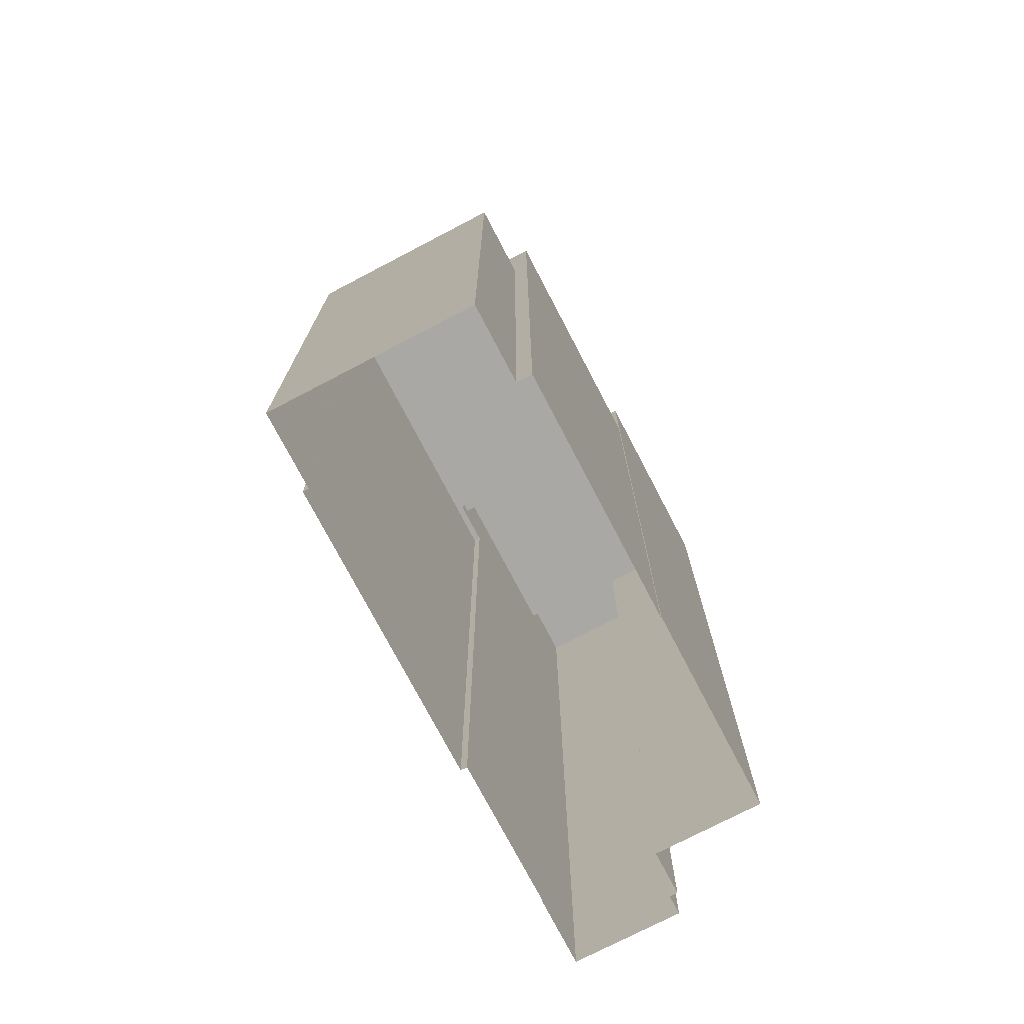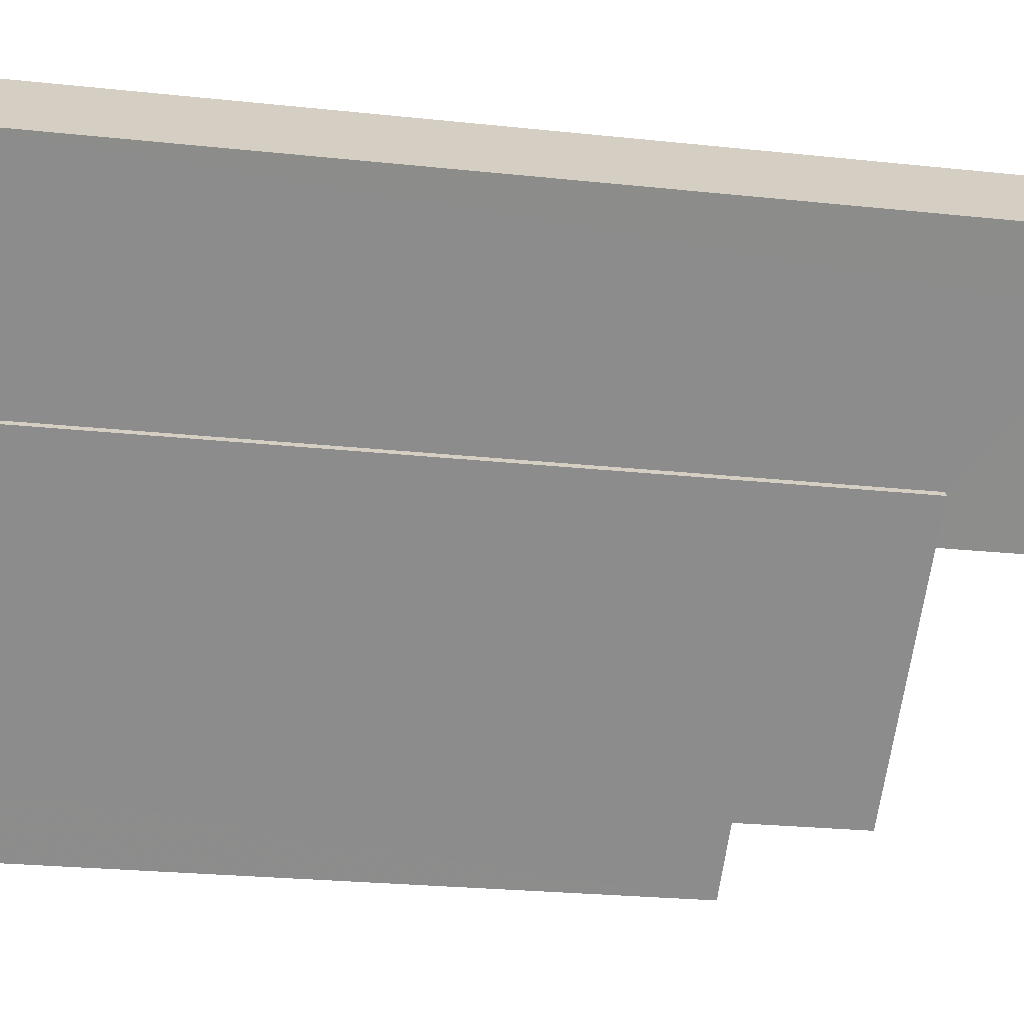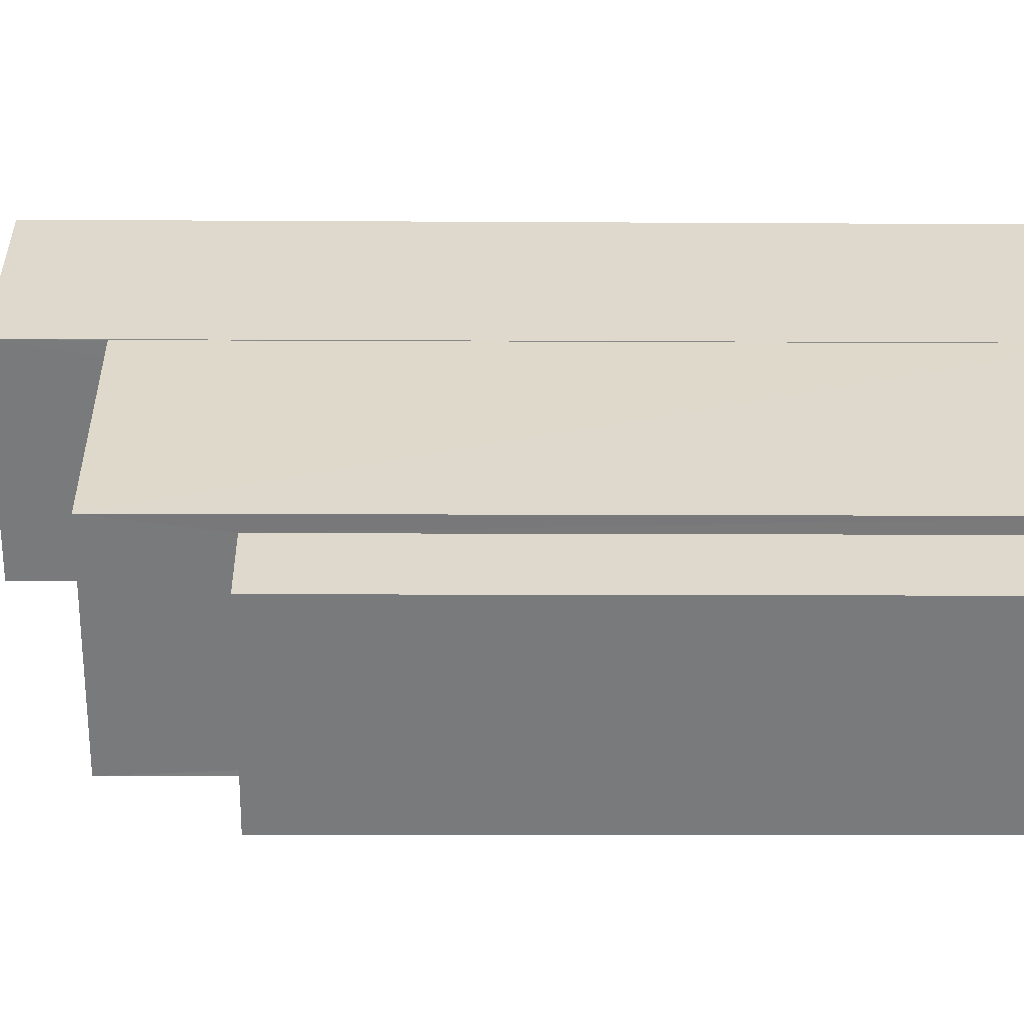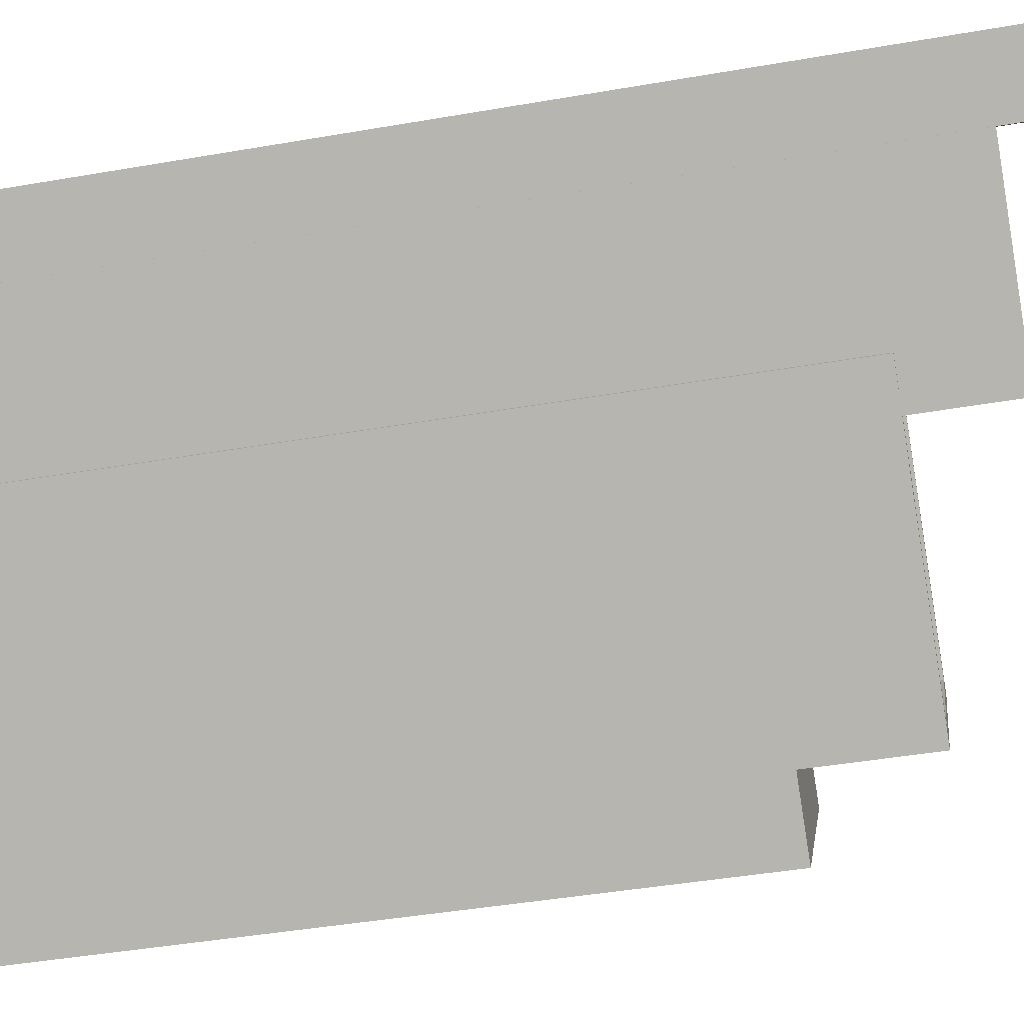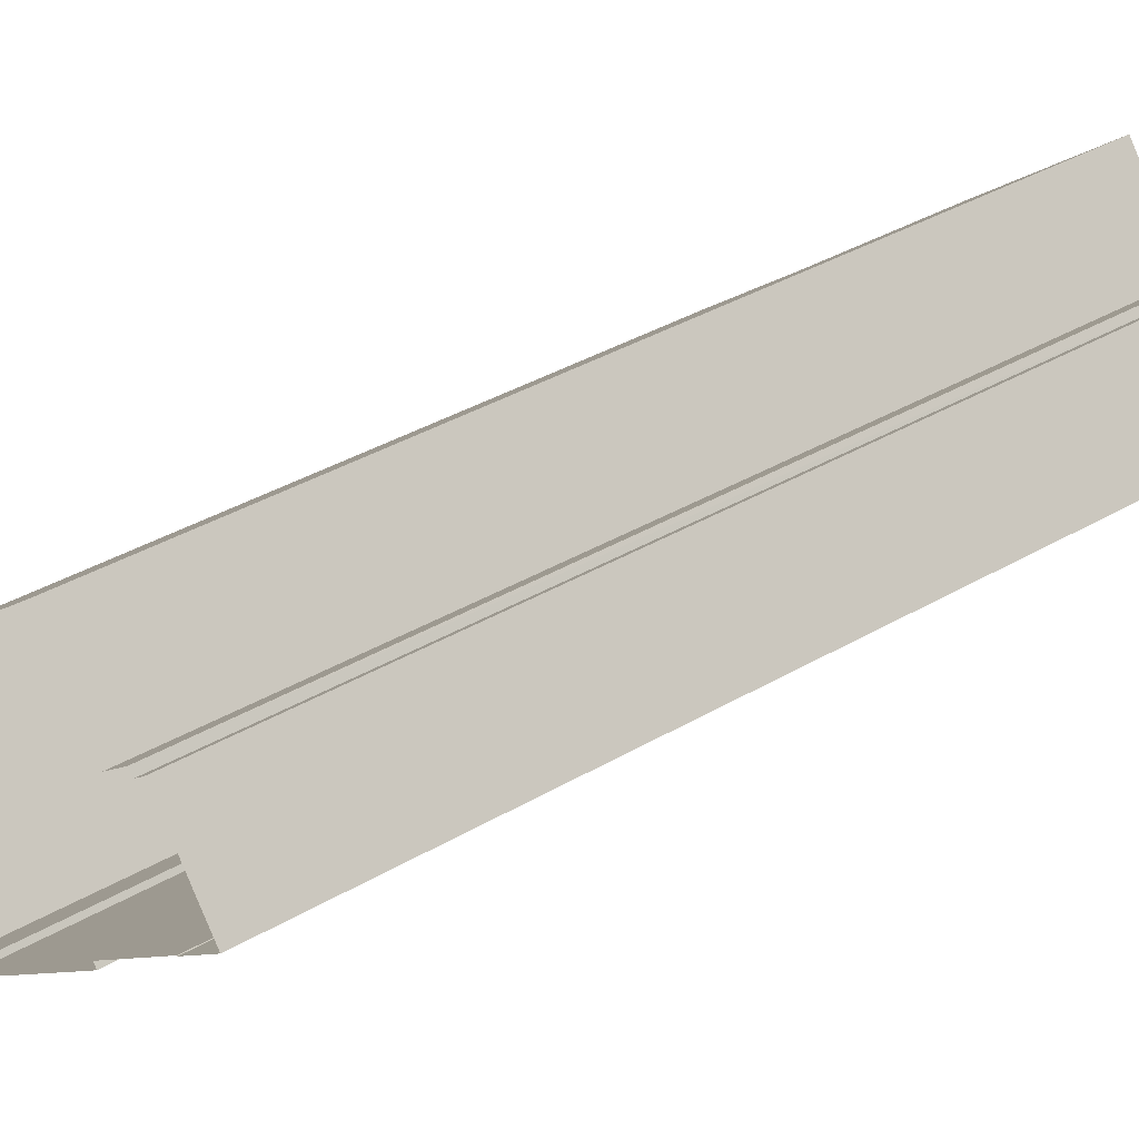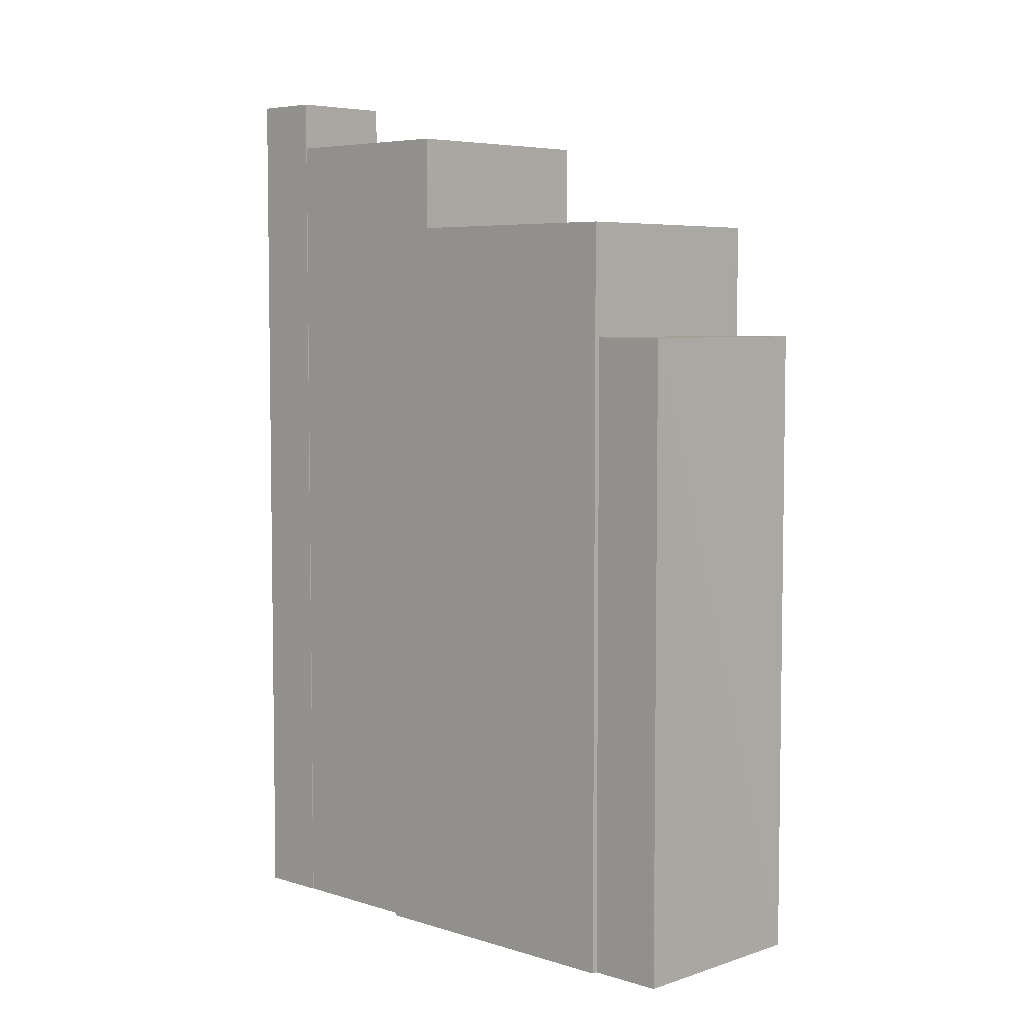
<metadata>
{"format":"obj","ext":"obj","renderer":"f3d","projection":"perspective","resolution":1024,"background":"white","views":[{"elev":-74.9,"azim":77.0,"up":"+Z"},{"elev":-23.8,"azim":-100.2,"up":"+Y"},{"elev":-8.5,"azim":88.9,"up":"+Y"},{"elev":-43.1,"azim":-78.3,"up":"+Y"},{"elev":38.6,"azim":-126.2,"up":"+Y"},{"elev":5.5,"azim":3.6,"up":"+Z"}]}
</metadata>
<code>
v -6301 -3.651e+04 4.42
v -6299 -3.65e+04 4.42
v -6299 -3.65e+04 4.42
v -6297 -3.65e+04 4.42
v -6294 -3.651e+04 4.418
v -6294 -3.651e+04 4.418
v -6298 -3.65e+04 4.419
v -6299 -3.65e+04 4.42
v -6300 -3.651e+04 4.419
v -6300 -3.651e+04 4.419
v -6293 -3.651e+04 4.416
v -6297 -3.651e+04 4.418
v -6293 -3.651e+04 4.416
v -6290 -3.651e+04 4.416
v -6290 -3.651e+04 4.416
v -6297 -3.651e+04 4.418
v -6292 -3.651e+04 4.415
v -6289 -3.651e+04 4.416
v -6290 -3.651e+04 17.3
v -6292 -3.651e+04 17.3
v -6289 -3.651e+04 17.3
v -6293 -3.651e+04 17.3
v -6293 -3.651e+04 19.57
v -6290 -3.651e+04 19.57
v -6293 -3.651e+04 19.57
v -6290 -3.651e+04 19.57
v -6294 -3.651e+04 19.57
v -6297 -3.651e+04 19.57
v -6297 -3.651e+04 19.57
v -6297 -3.651e+04 19.57
v -6294 -3.651e+04 19.57
v -6296 -3.651e+04 19.57
v -6294 -3.651e+04 18.87
v -6293 -3.651e+04 18.87
v -6290 -3.651e+04 18.87
v -6296 -3.651e+04 18.87
v -6299 -3.65e+04 21.46
v -6299 -3.65e+04 21.46
v -6298 -3.65e+04 21.46
v -6297 -3.65e+04 21.46
v -6298 -3.651e+04 21.46
v -6294 -3.651e+04 21.46
v -6297 -3.651e+04 21.46
v -6300 -3.651e+04 21.46
v -6300 -3.651e+04 22.44
v -6298 -3.651e+04 22.44
v -6299 -3.65e+04 22.44
v -6301 -3.651e+04 22.44
f 1 2 3
f 4 5 6
f 6 7 4
f 7 3 8
f 1 9 10
f 11 12 13
f 14 6 15
f 12 16 13
f 17 14 18
f 16 9 7
f 17 13 14
f 3 9 1
f 16 7 6
f 7 9 3
f 13 6 14
f 16 6 13
f 19 20 21
f 19 22 20
f 23 24 25
f 26 24 27
f 28 23 29
f 30 28 29
f 26 27 31
f 29 25 32
f 25 24 26
f 29 23 25
f 33 34 35
f 33 36 34
f 37 38 39
f 40 39 41
f 40 41 42
f 42 41 43
f 43 41 44
f 39 38 41
f 45 46 47
f 48 45 47
f 14 21 18
f 14 19 21
f 20 17 18
f 21 20 18
f 13 17 20
f 22 13 20
f 14 15 19
f 15 24 19
f 13 22 11
f 19 24 23
f 22 19 23
f 11 22 23
f 12 23 28
f 12 11 23
f 30 16 12
f 28 30 12
f 6 27 24
f 15 6 24
f 25 35 34
f 25 26 35
f 36 25 34
f 36 32 25
f 33 35 26
f 31 33 26
f 29 43 30
f 16 30 9
f 9 30 44
f 30 43 44
f 38 37 8
f 3 38 8
f 39 7 8
f 37 39 8
f 39 4 7
f 39 40 4
f 4 42 5
f 4 40 42
f 32 36 33
f 32 43 29
f 43 31 42
f 5 27 6
f 42 27 5
f 32 33 31
f 31 27 42
f 43 32 31
f 46 38 47
f 47 38 2
f 46 41 38
f 2 38 3
f 41 46 44
f 9 44 10
f 10 44 45
f 44 46 45
f 45 48 1
f 10 45 1
f 48 2 1
f 48 47 2

</code>
